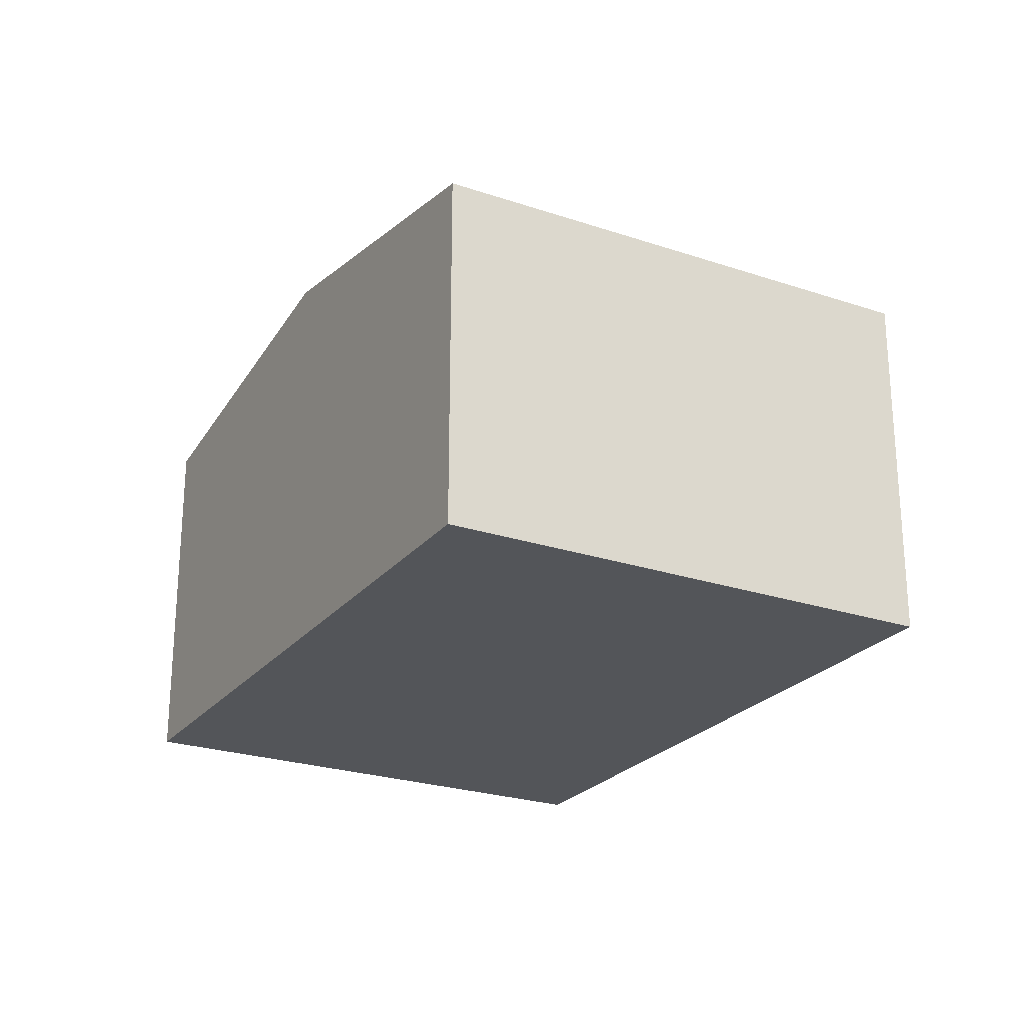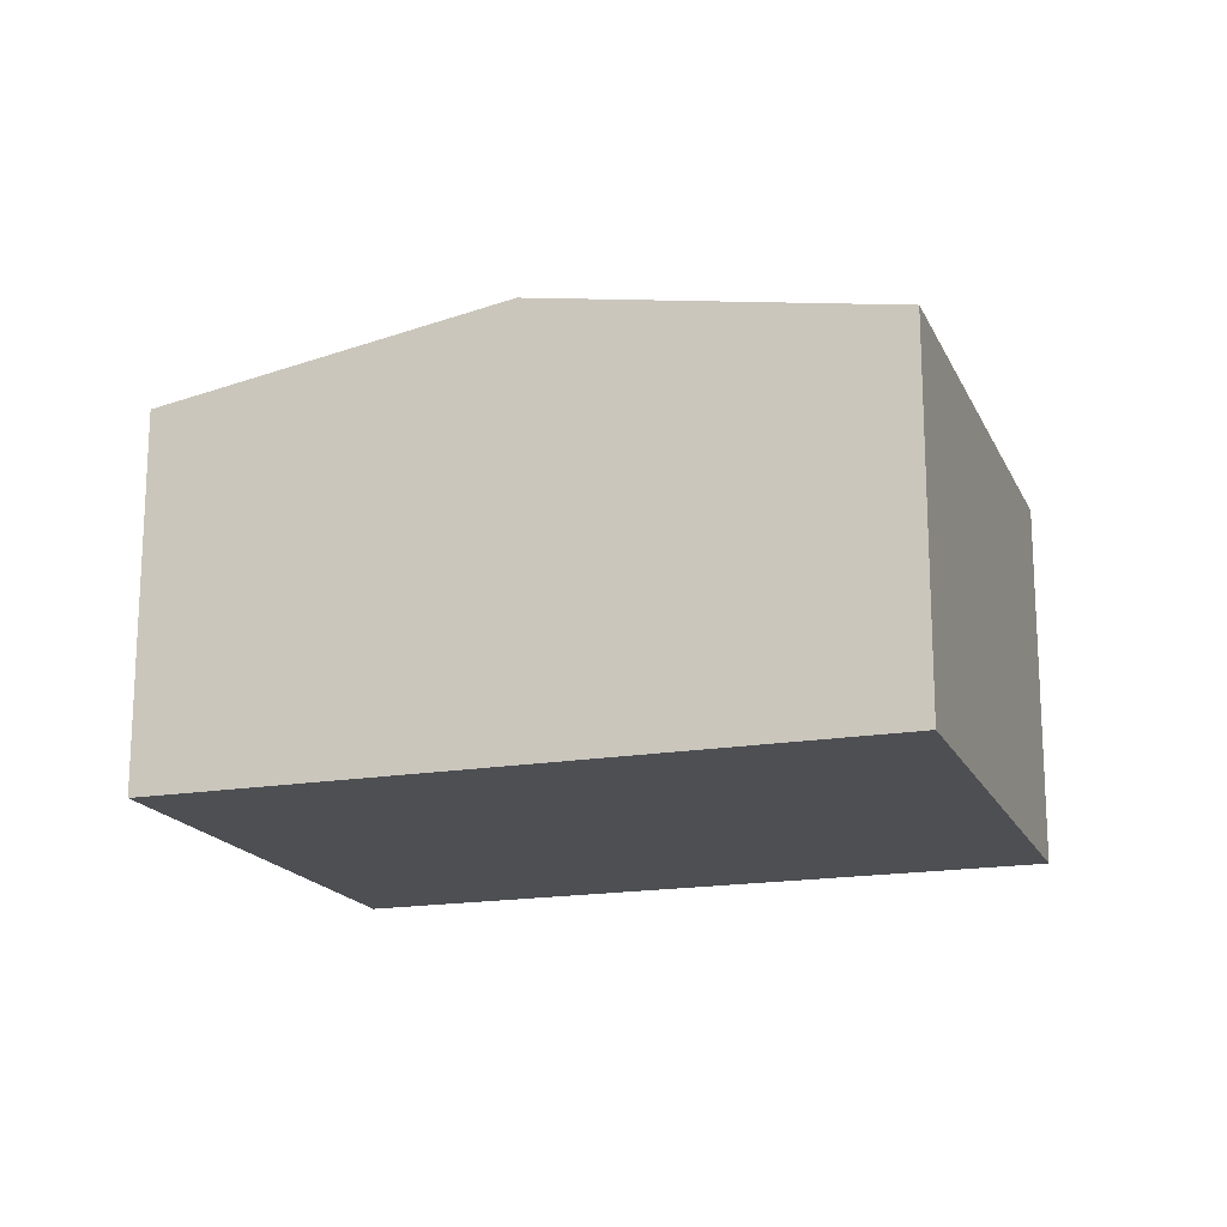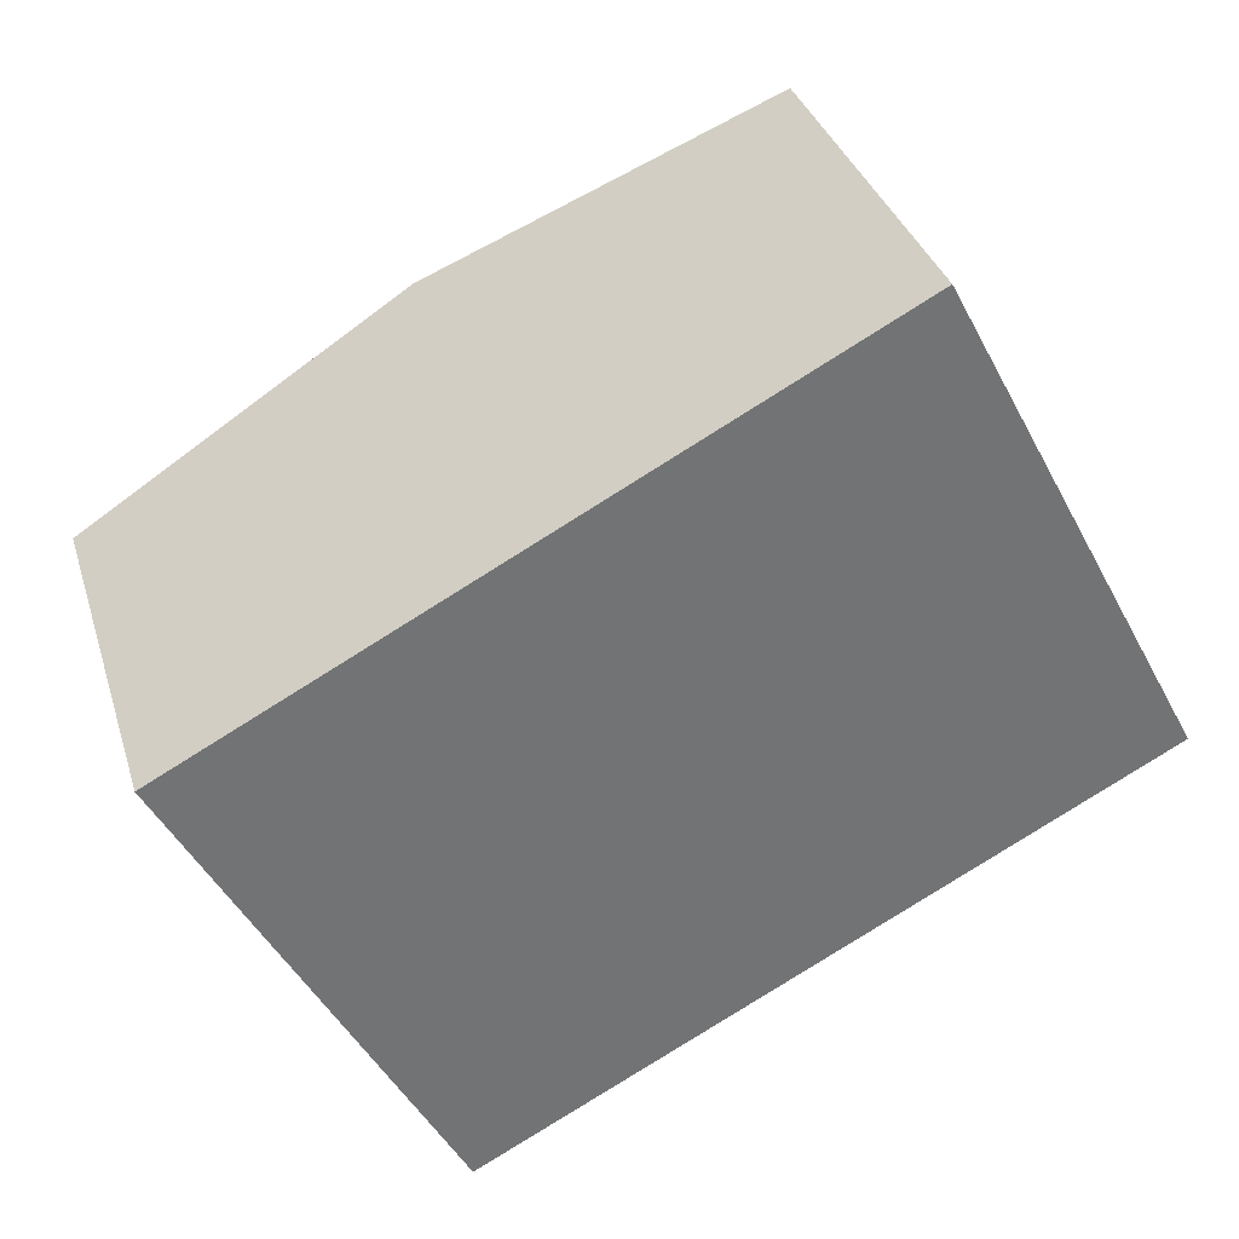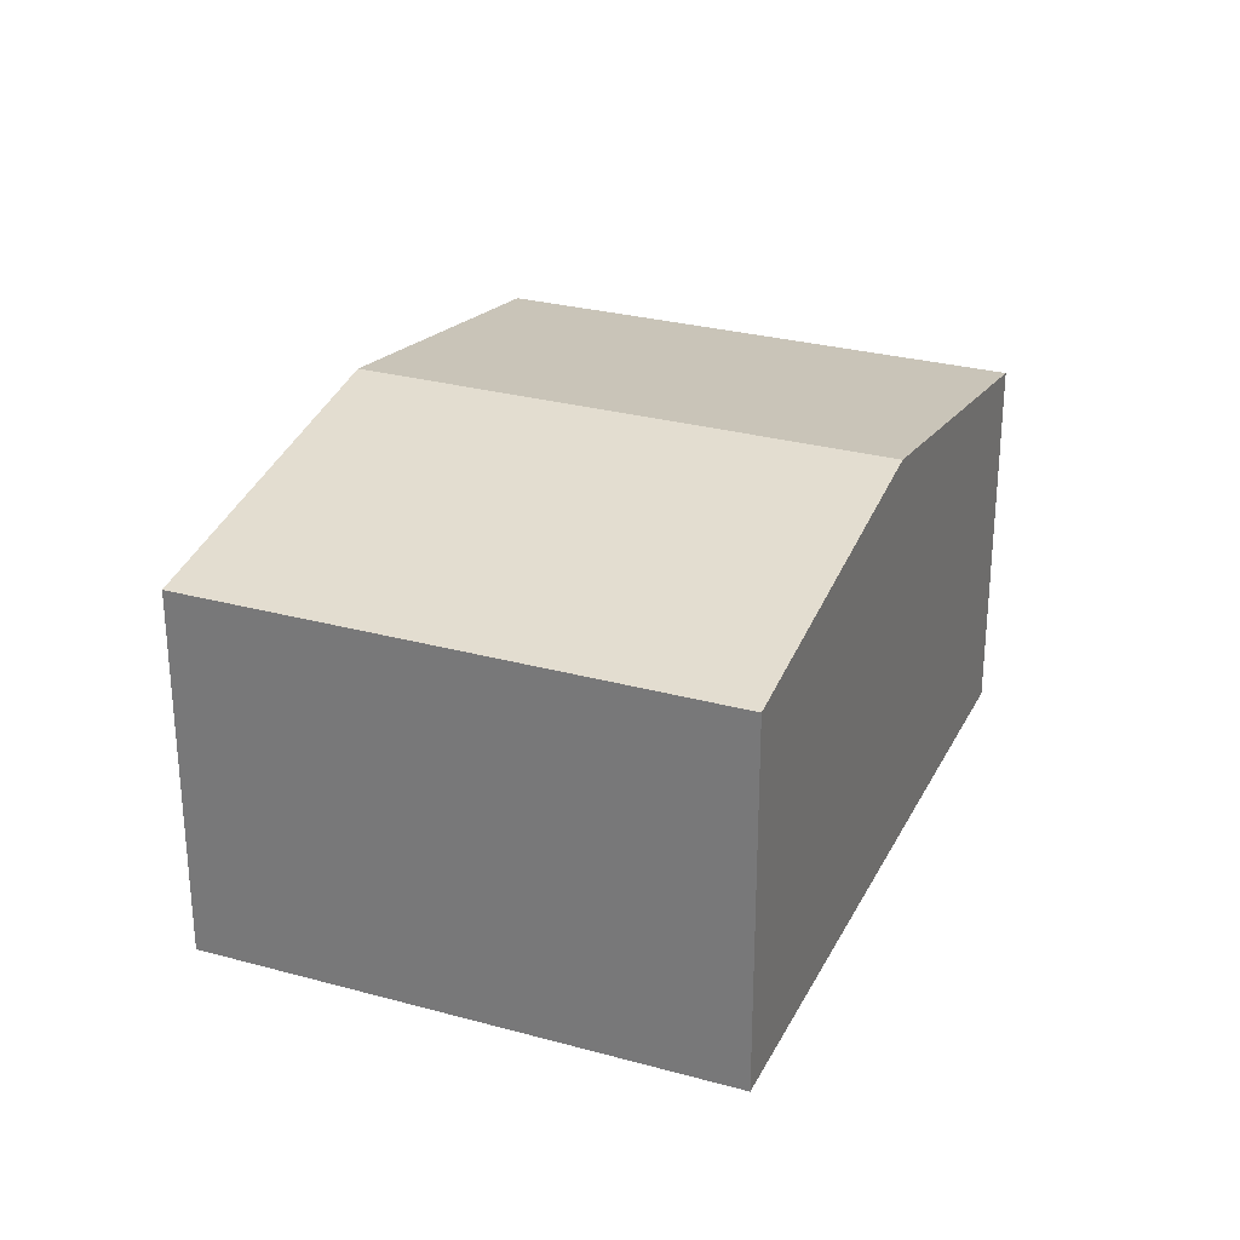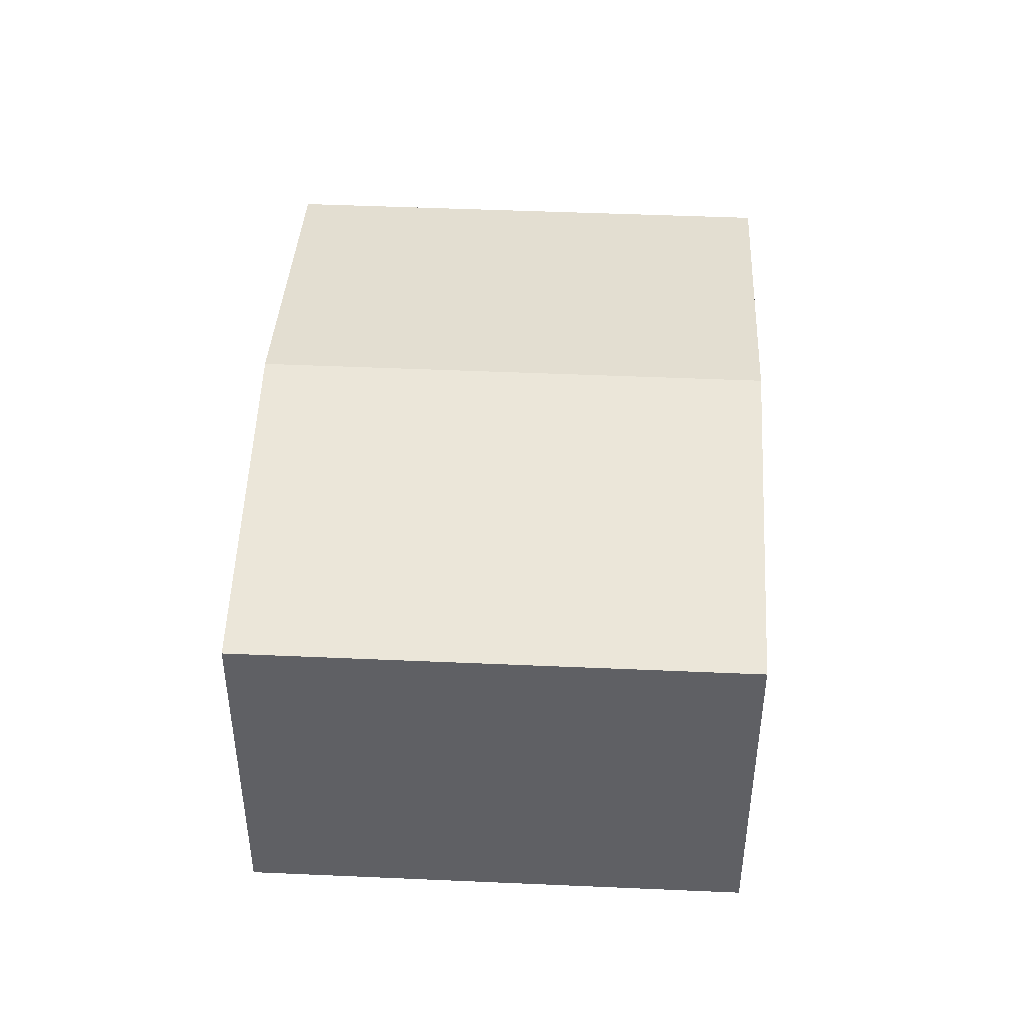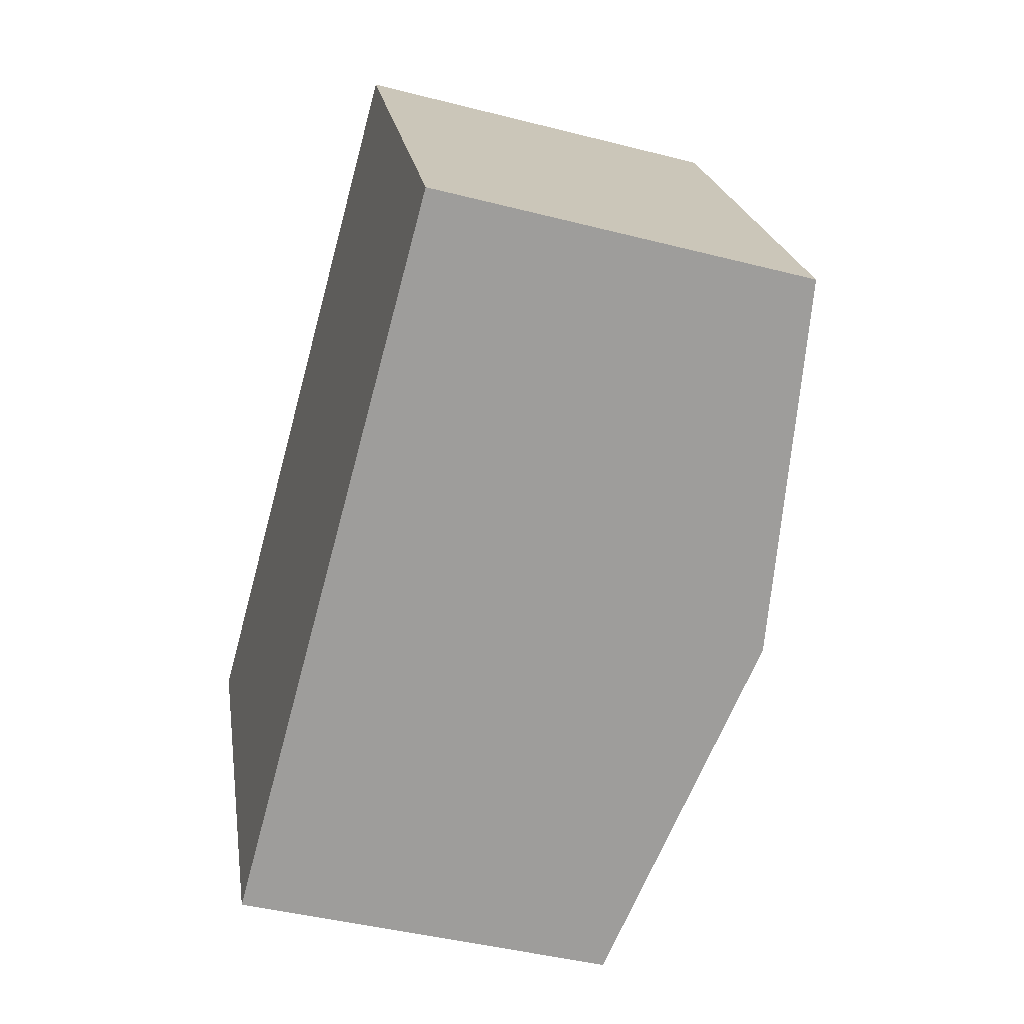
<metadata>
{"format":"obj","ext":"obj","renderer":"f3d","projection":"perspective","resolution":1024,"background":"white","views":[{"elev":-24.4,"azim":33.2,"up":"+Y"},{"elev":-17.6,"azim":-9.1,"up":"+Y"},{"elev":34.4,"azim":-16.2,"up":"+Z"},{"elev":28.4,"azim":-95.4,"up":"+Y"},{"elev":45.4,"azim":-114.9,"up":"+Y"},{"elev":-43.3,"azim":73.1,"up":"+Z"}]}
</metadata>
<code>
v  0 3.059 1.873e-16
v  4.722 3.555 -2.523
v  2.069 3.059 -3.923
v  2.652 3.555 1.399
v  7.375 3.059 -1.124
v  5.305 3.059 2.799
v  2.069 2.402e-16 -3.923
v  0 0 0
v  2.652 -8.566e-17 1.399
v  5.305 -1.714e-16 2.799
v  7.375 6.883e-17 -1.124
v  4.722 1.545e-16 -2.523
g defaultobject
f 1 2 3
f 2 1 4
f 5 4 6
f 4 5 2
f 7 1 3
f 1 7 8
f 8 4 1
f 4 8 6
f 6 8 9
f 6 9 10
f 10 5 6
f 5 10 11
f 2 7 3
f 7 2 5
f 7 5 12
f 12 5 11
f 12 8 7
f 8 12 9
f 9 12 10
f 10 12 11

</code>
